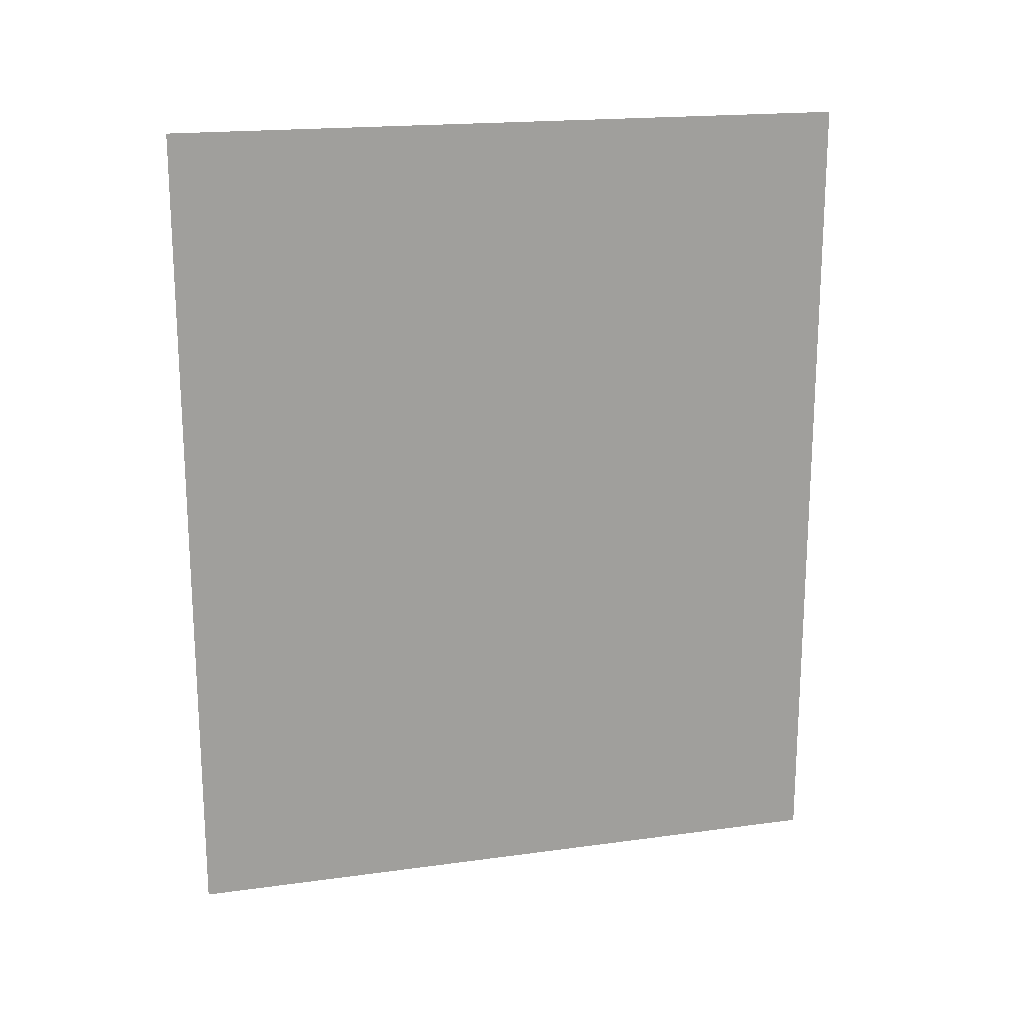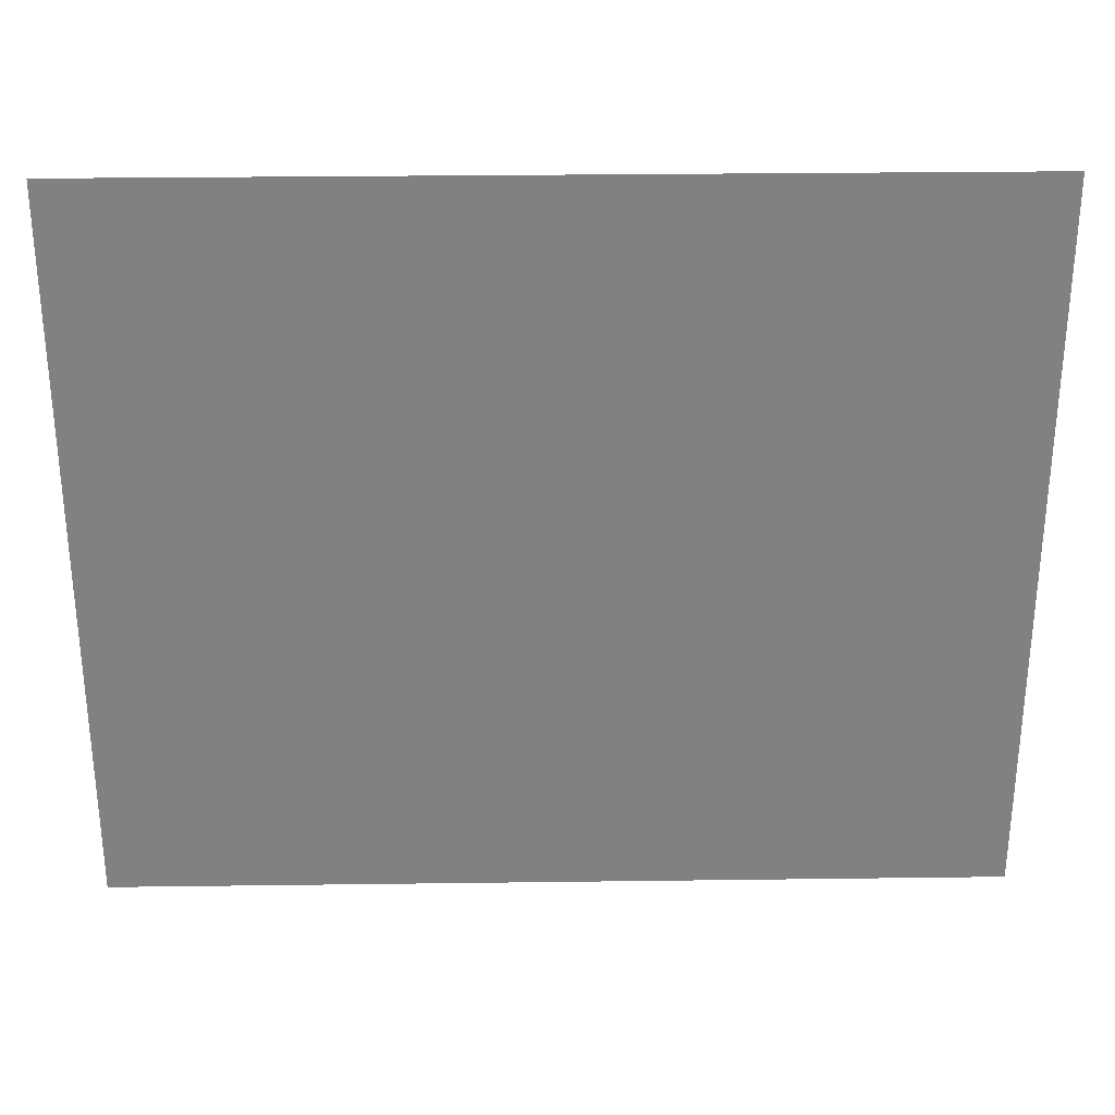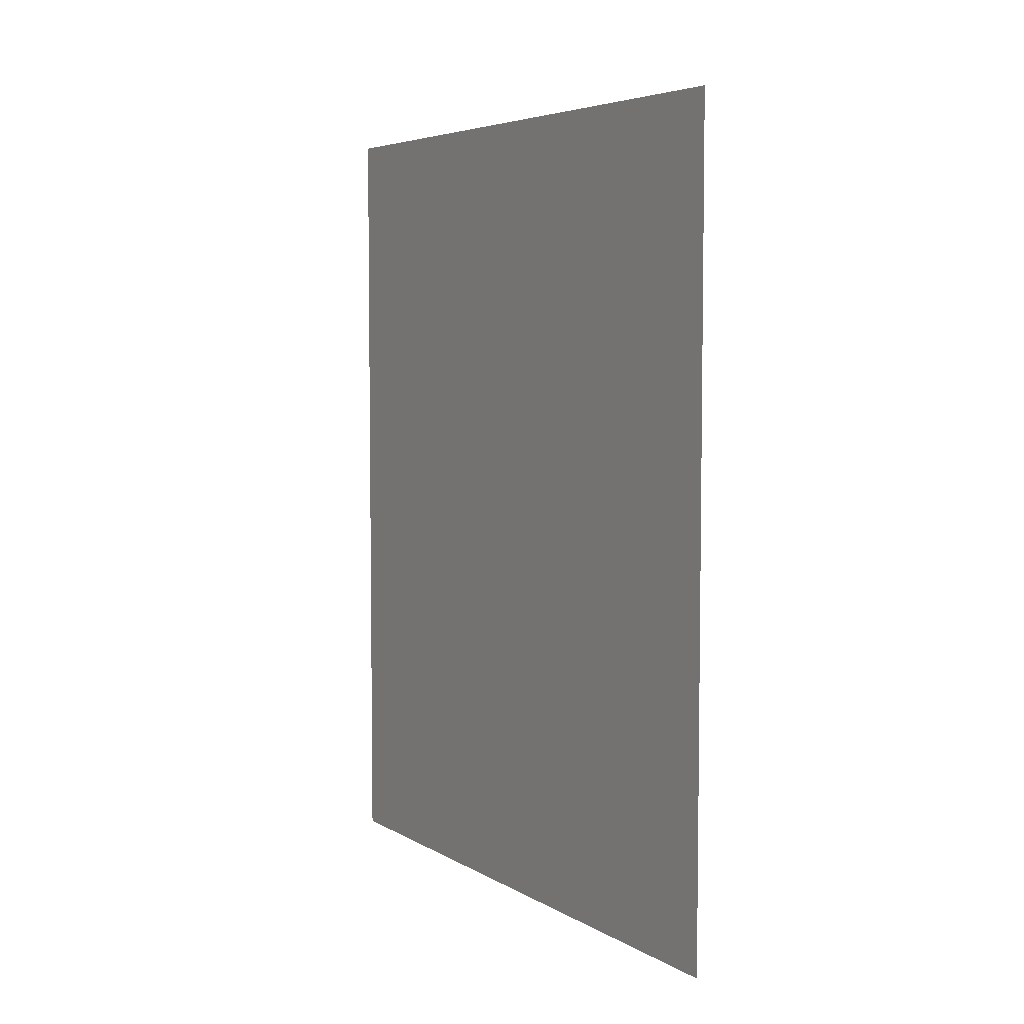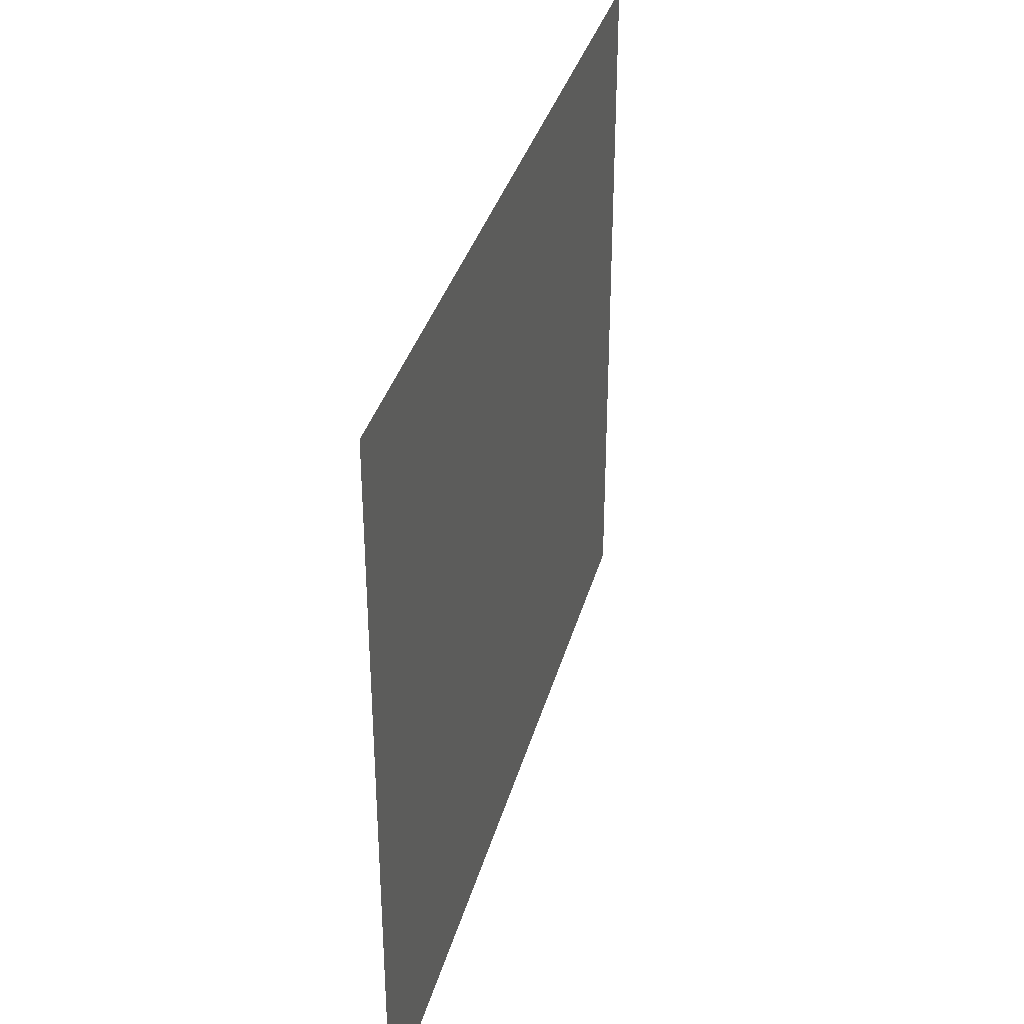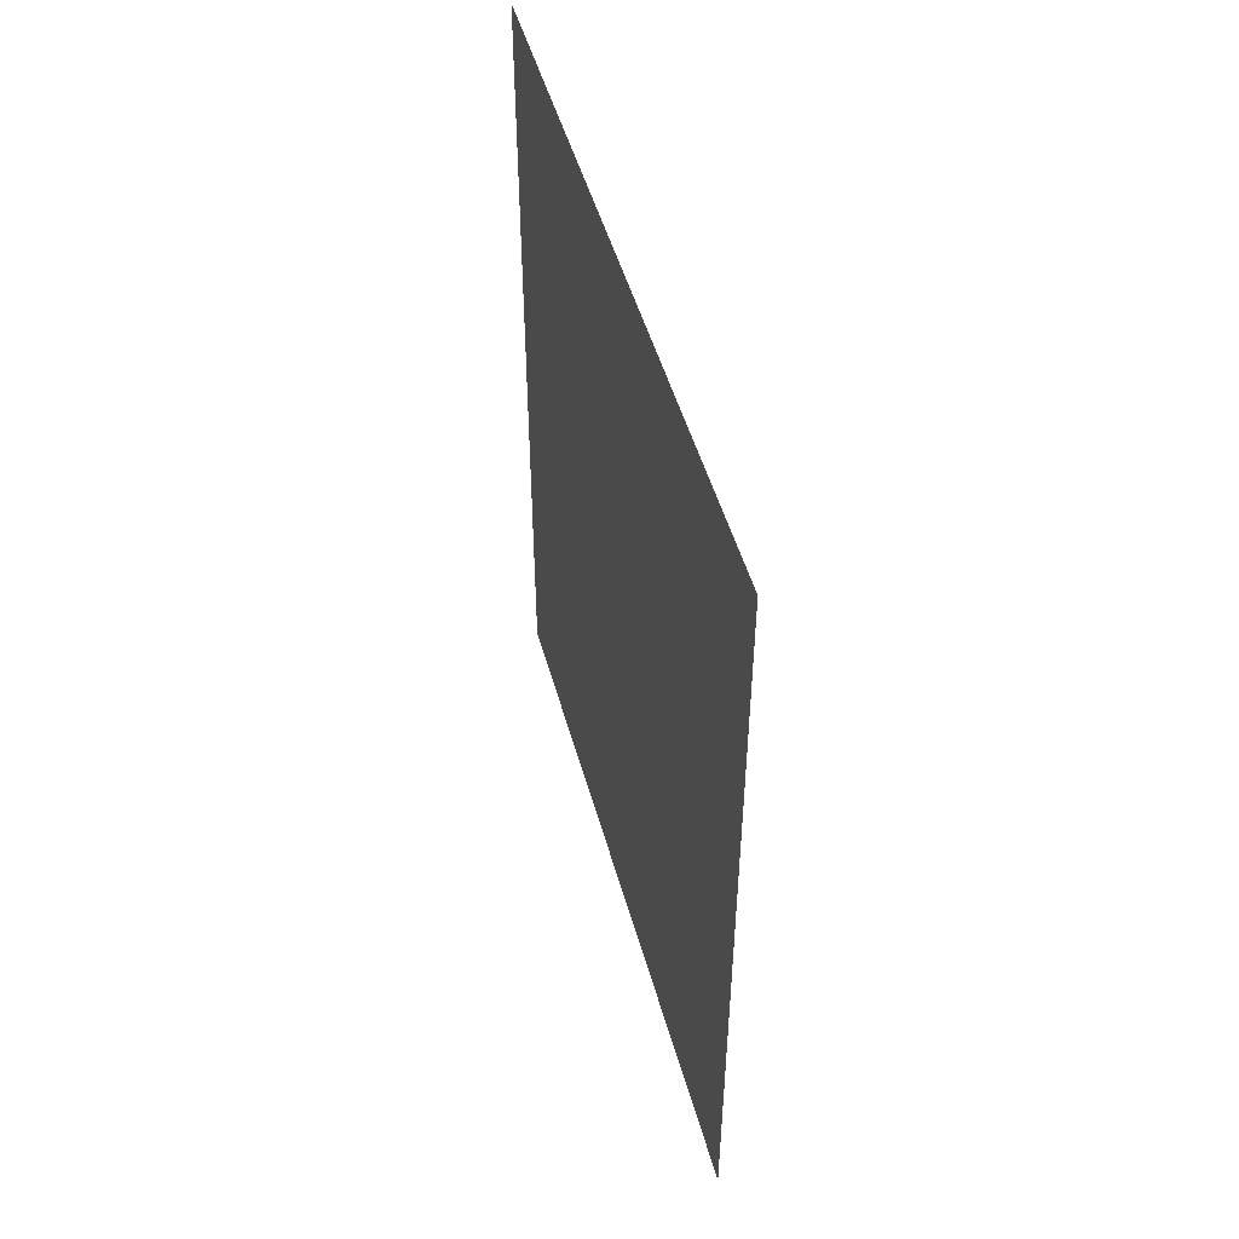
<metadata>
{"format":"obj","ext":"obj","renderer":"f3d","projection":"perspective","resolution":1024,"background":"white","views":[{"elev":18.4,"azim":-104.8,"up":"+Y"},{"elev":29.8,"azim":88.9,"up":"+Z"},{"elev":5.2,"azim":-30.3,"up":"+Y"},{"elev":35.3,"azim":14.8,"up":"+Z"},{"elev":49.5,"azim":164.6,"up":"+Y"}]}
</metadata>
<code>
o rearfrill_Mesh_4
v 3.1e-05 0.4375 0.3125
v 3.1e-05 0.4375 0
v 3.1e-05 0.0625 0.3125
v 3.1e-05 0.0625 0
f 1 3 2
f 3 4 2
f 2 4 1
f 4 3 1

</code>
